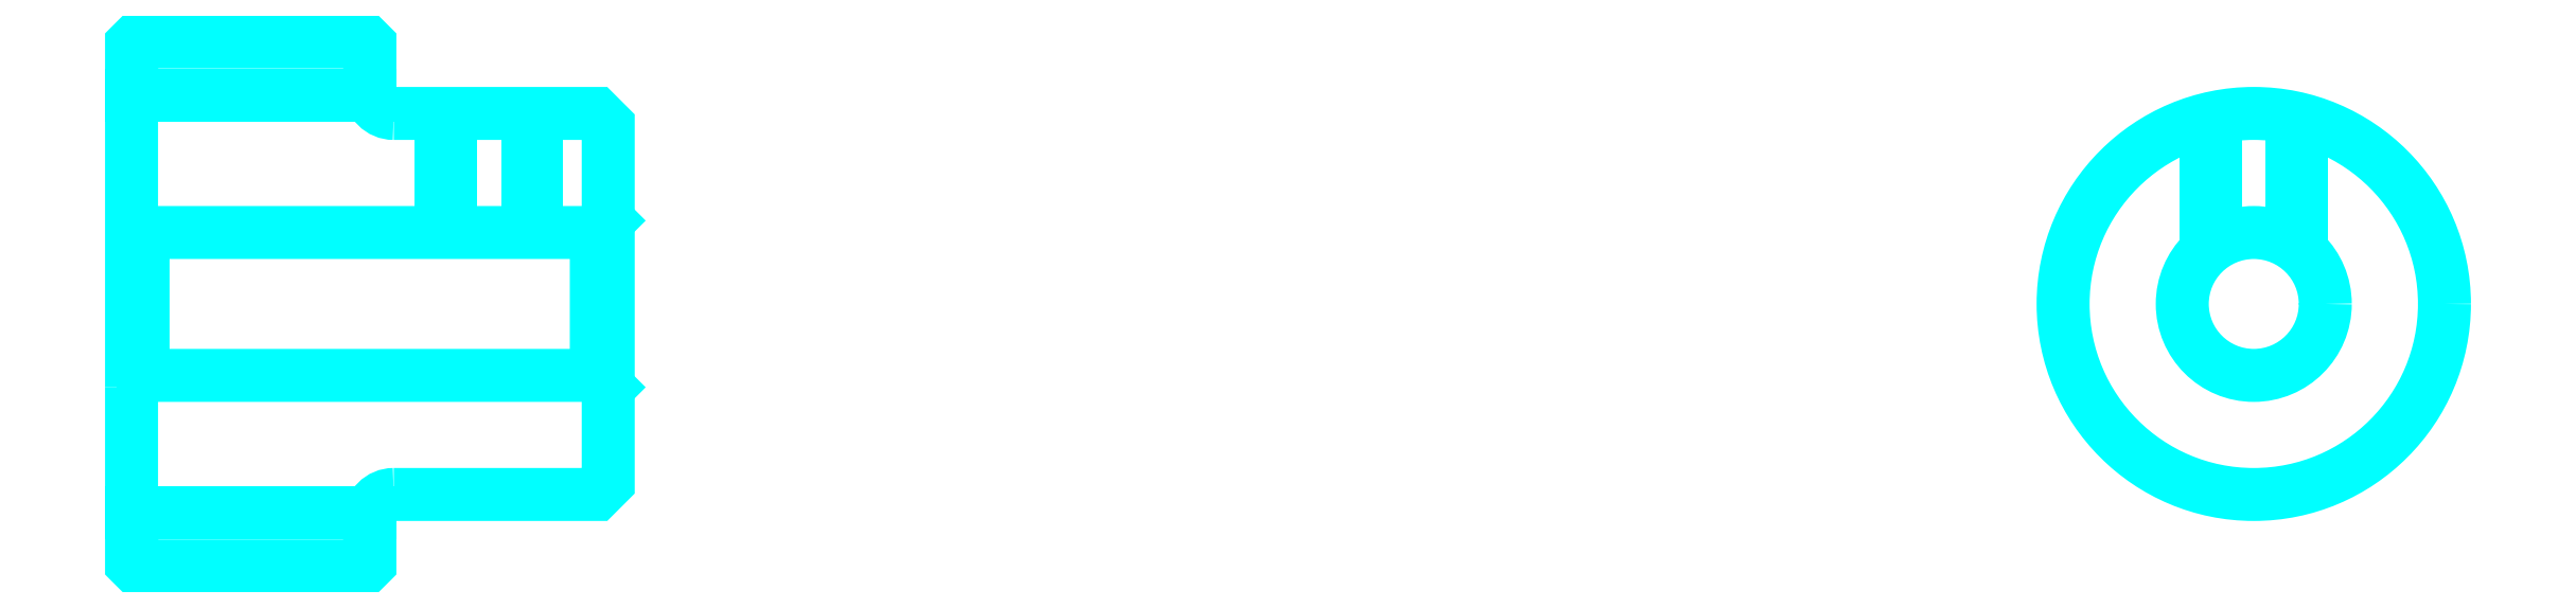
<metadata>
{"format":"dxf","ext":"dxf","renderer":"ezdxf+matplotlib","layout":"modelspace","background":"white","min_lineweight":24,"dpi":150}
</metadata>
<code>
0
SECTION
2
ENTITIES
0
LINE
8
0
10
63.39
20
72.53
30
0
11
73.39
21
72.53
31
0
0
LINE
8
0
10
63.39
20
55.03
30
0
11
73.39
21
55.03
31
0
0
LINE
8
0
10
82.89
20
60.78
30
0
11
83.39
21
60.28
31
0
0
LINE
8
0
10
82.89
20
66.78
30
0
11
83.39
21
67.28
31
0
0
LINE
8
0
10
63.89
20
66.78
30
0
11
63.89
21
60.78
31
0
0
POLYLINE
8
0
66
1
10
0
20
0
30
0
70
2
0
VERTEX
8
0
10
63.39
20
60.28
30
0
70
0
0
VERTEX
8
0
10
63.89
20
60.78
30
0
70
0
0
VERTEX
8
0
10
82.89
20
60.78
30
0
70
0
0
VERTEX
8
0
10
82.89
20
66.78
30
0
70
0
0
VERTEX
8
0
10
63.89
20
66.78
30
0
70
0
0
VERTEX
8
0
10
63.39
20
67.28
30
0
70
0
0
SEQEND
8
0
0
ARC
8
0
10
74.39
20
72.78
30
0
40
1
50
180
51
270
0
ARC
8
0
10
74.39
20
54.78
30
0
40
1
50
90
51
180
0
POLYLINE
8
0
66
1
10
0
20
0
30
0
70
2
0
VERTEX
8
0
10
80.39
20
71.78
30
0
70
0
0
VERTEX
8
0
10
80.39
20
66.78
30
0
70
0
0
SEQEND
8
0
0
POLYLINE
8
0
66
1
10
0
20
0
30
0
70
2
0
VERTEX
8
0
10
76.39
20
71.78
30
0
70
0
0
VERTEX
8
0
10
76.39
20
66.78
30
0
70
0
0
SEQEND
8
0
0
POLYLINE
8
0
66
1
10
0
20
0
30
0
70
2
0
VERTEX
8
0
10
80.01
20
71.78
30
0
70
0
0
VERTEX
8
0
10
80.01
20
66.78
30
0
70
0
0
SEQEND
8
0
0
POLYLINE
8
0
66
1
10
0
20
0
30
0
70
2
0
VERTEX
8
0
10
76.77
20
71.78
30
0
70
0
0
VERTEX
8
0
10
76.77
20
66.78
30
0
70
0
0
SEQEND
8
0
0
POLYLINE
8
0
66
1
10
0
20
0
30
0
70
2
0
VERTEX
8
0
10
150.4
20
66.02
30
0
70
0
0
VERTEX
8
0
10
150.4
20
71.53
30
0
70
0
0
SEQEND
8
0
0
POLYLINE
8
0
66
1
10
0
20
0
30
0
70
2
0
VERTEX
8
0
10
154.4
20
66.02
30
0
70
0
0
VERTEX
8
0
10
154.4
20
71.53
30
0
70
0
0
SEQEND
8
0
0
POLYLINE
8
0
66
1
10
0
20
0
30
0
70
2
0
VERTEX
8
0
10
150.8
20
66.31
30
0
70
0
0
VERTEX
8
0
10
150.8
20
71.62
30
0
70
0
0
SEQEND
8
0
0
POLYLINE
8
0
66
1
10
0
20
0
30
0
70
2
0
VERTEX
8
0
10
154.1
20
66.31
30
0
70
0
0
VERTEX
8
0
10
154.1
20
71.62
30
0
70
0
0
SEQEND
8
0
0
POLYLINE
8
0
66
1
10
0
20
0
30
0
70
2
0
VERTEX
8
0
10
63.39
20
60.28
30
0
70
0
0
VERTEX
8
0
10
63.39
20
52.88
30
0
70
0
0
VERTEX
8
0
10
63.49
20
52.78
30
0
70
0
0
VERTEX
8
0
10
73.29
20
52.78
30
0
70
0
0
VERTEX
8
0
10
73.39
20
52.88
30
0
70
0
0
VERTEX
8
0
10
73.39
20
54.78
30
0
70
0
0
SEQEND
8
0
0
POLYLINE
8
0
66
1
10
0
20
0
30
0
70
2
0
VERTEX
8
0
10
74.39
20
55.78
30
0
70
0
0
VERTEX
8
0
10
82.89
20
55.78
30
0
70
0
0
VERTEX
8
0
10
83.39
20
56.28
30
0
70
0
0
VERTEX
8
0
10
83.39
20
71.28
30
0
70
0
0
VERTEX
8
0
10
82.89
20
71.78
30
0
70
0
0
VERTEX
8
0
10
74.39
20
71.78
30
0
70
0
0
SEQEND
8
0
0
POLYLINE
8
0
66
1
10
0
20
0
30
0
70
2
0
VERTEX
8
0
10
73.39
20
72.78
30
0
70
0
0
VERTEX
8
0
10
73.39
20
74.68
30
0
70
0
0
VERTEX
8
0
10
73.29
20
74.78
30
0
70
0
0
VERTEX
8
0
10
63.49
20
74.78
30
0
70
0
0
VERTEX
8
0
10
63.39
20
74.68
30
0
70
0
0
VERTEX
8
0
10
63.39
20
60.28
30
0
70
0
0
SEQEND
8
0
0
CIRCLE
8
0
10
152.4
20
63.78
30
0
40
3
0
CIRCLE
8
0
10
152.4
20
63.78
30
0
40
8
0
ENDSEC
0
EOF

</code>
